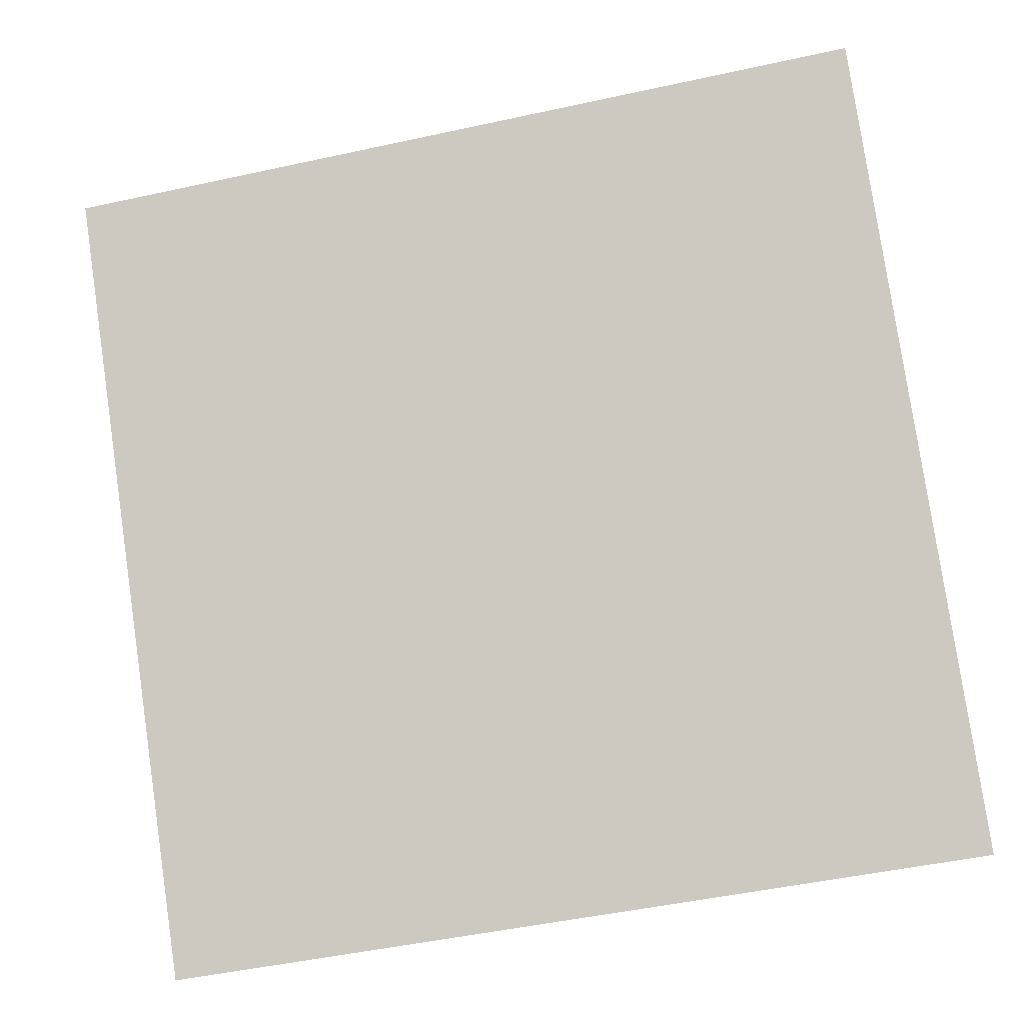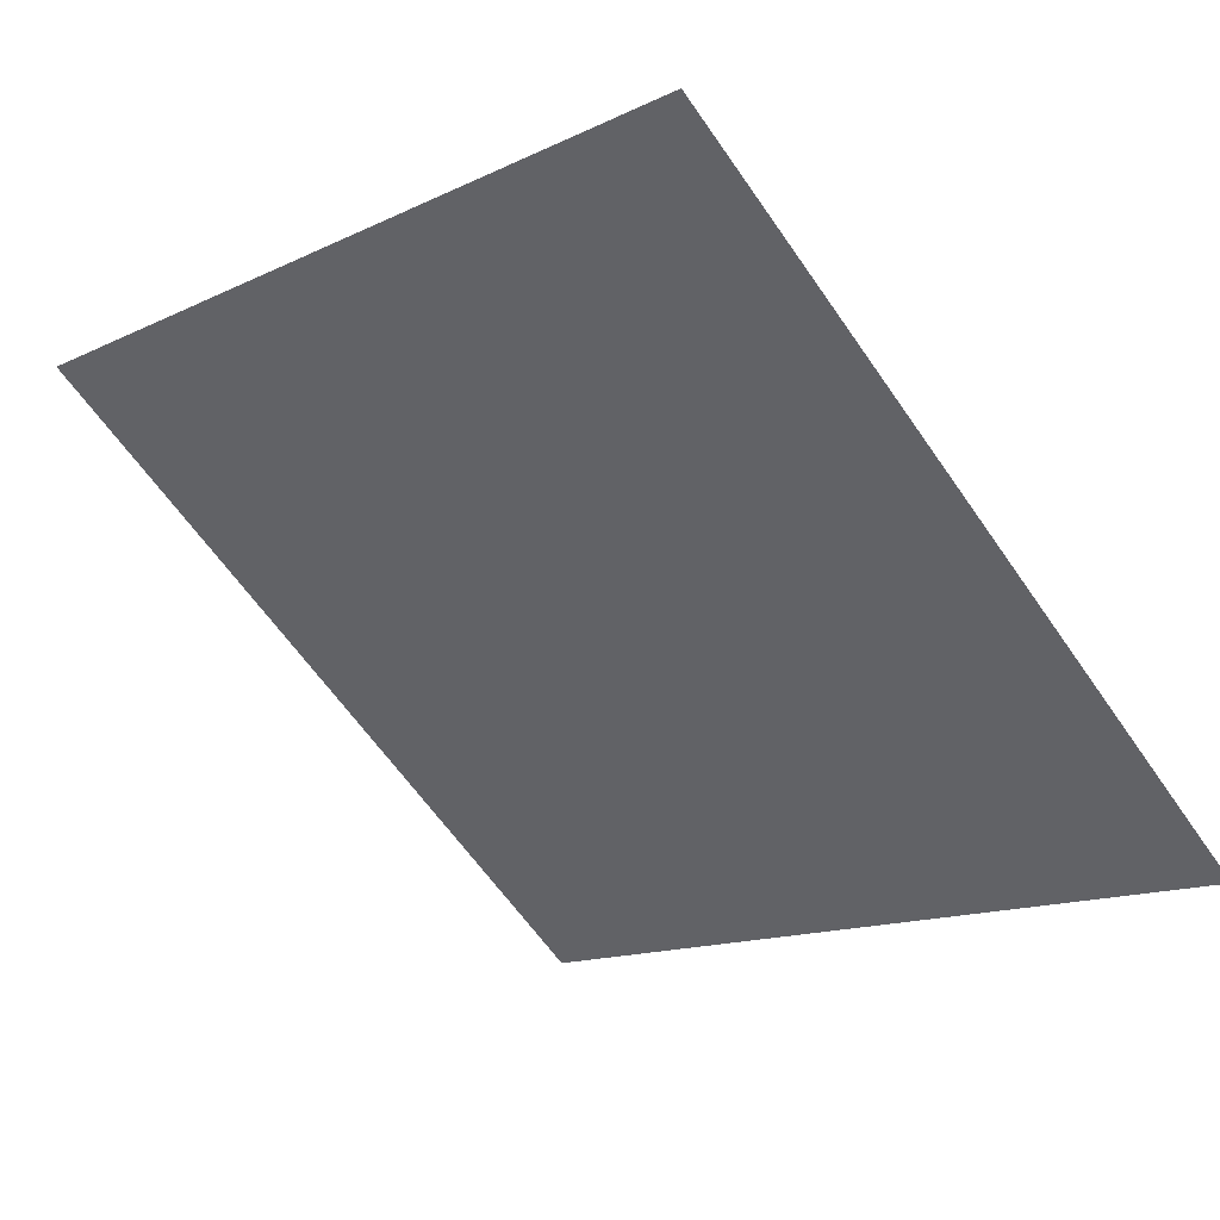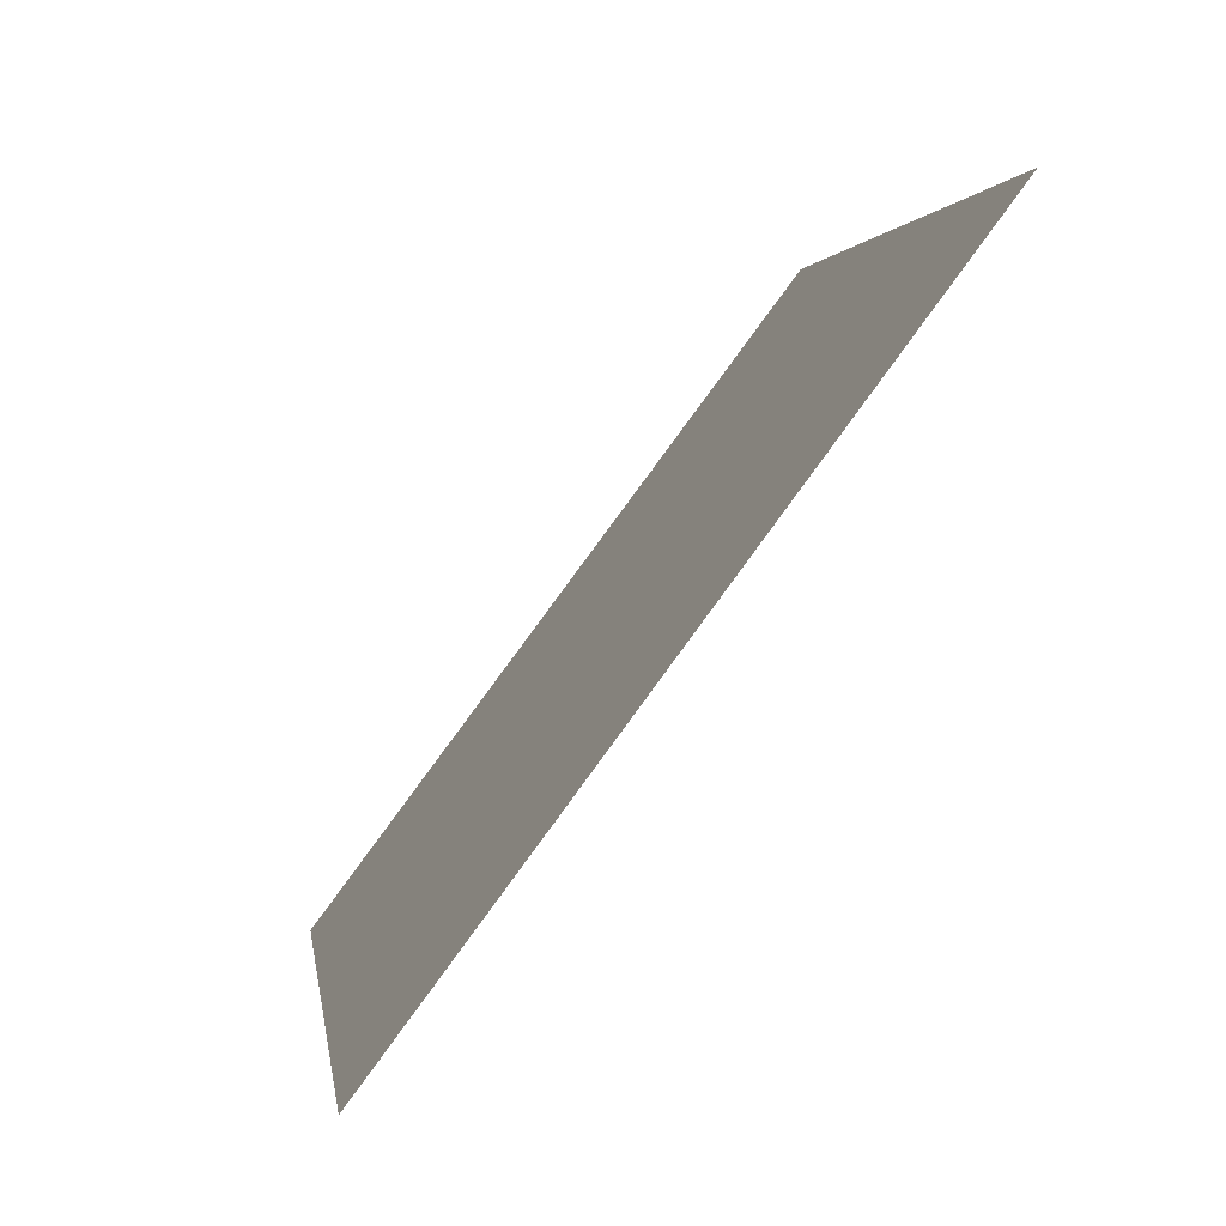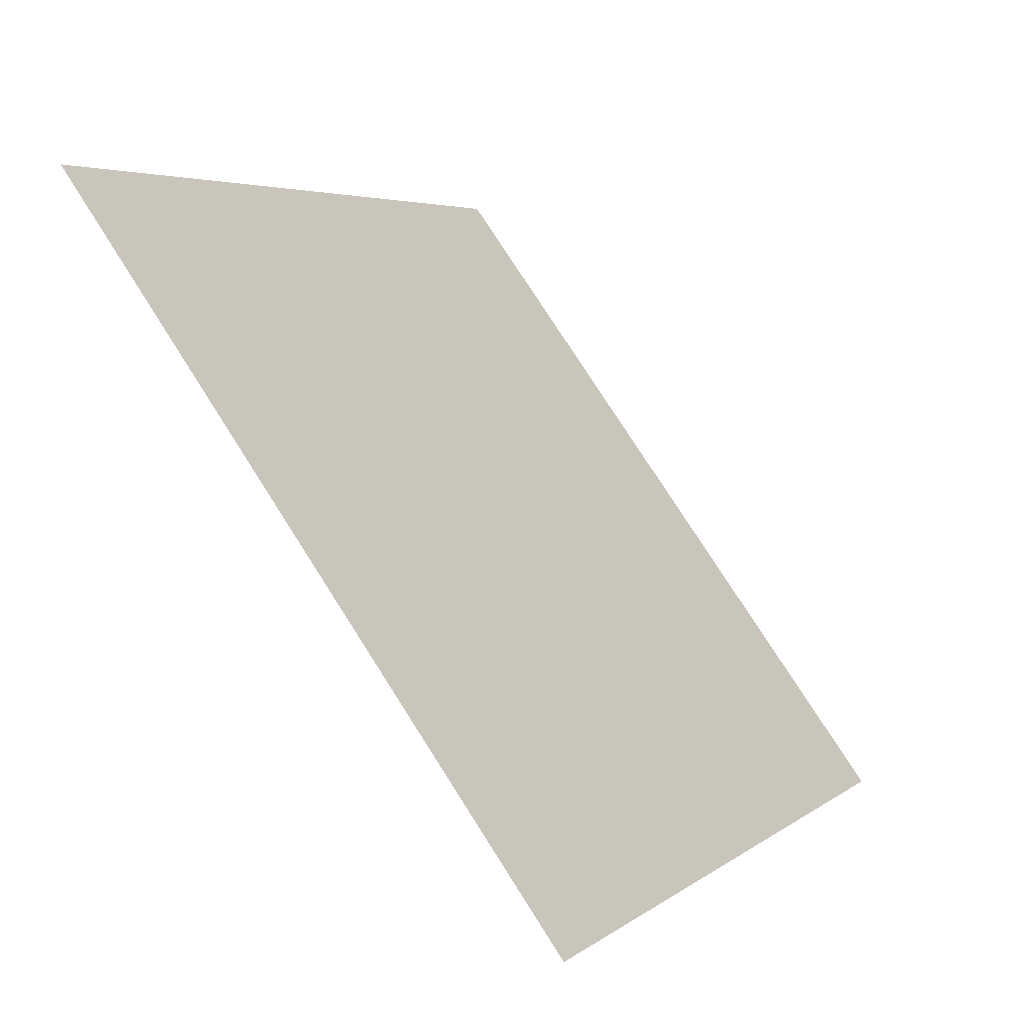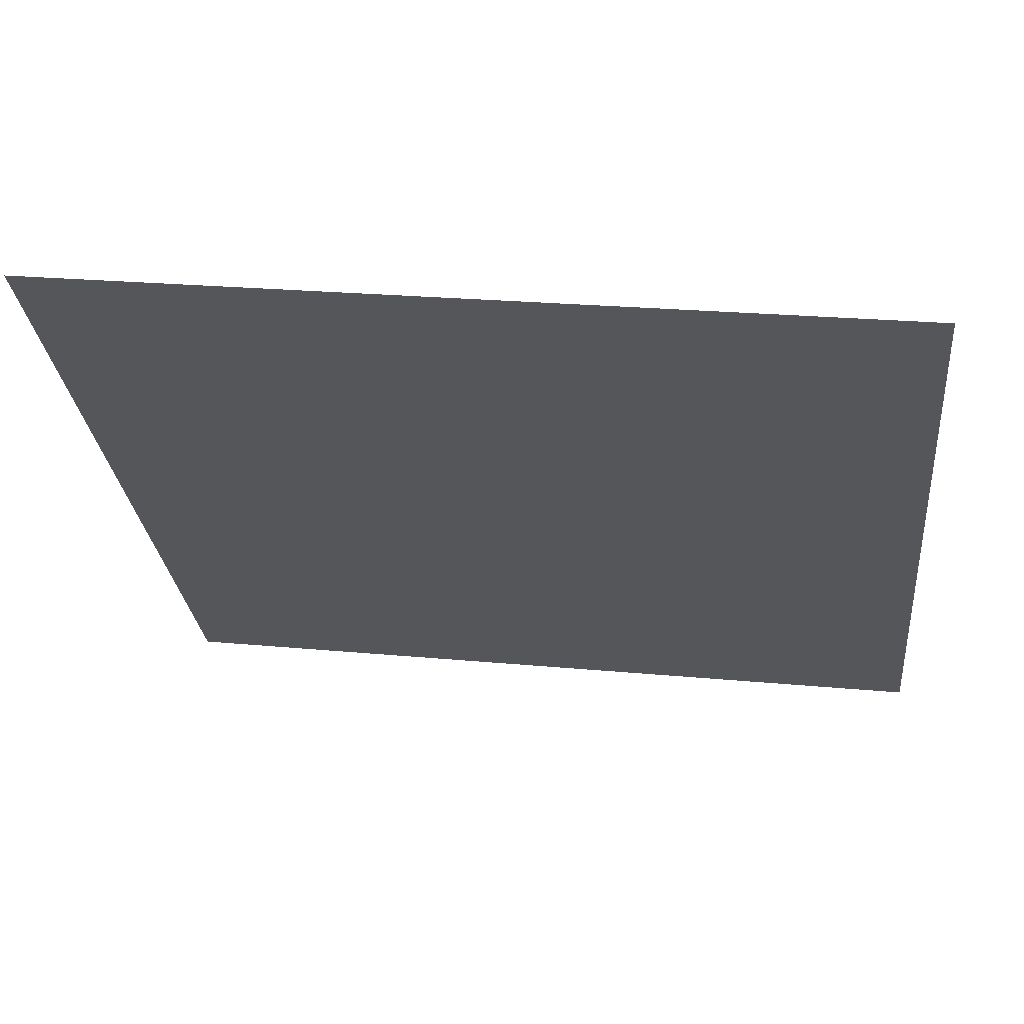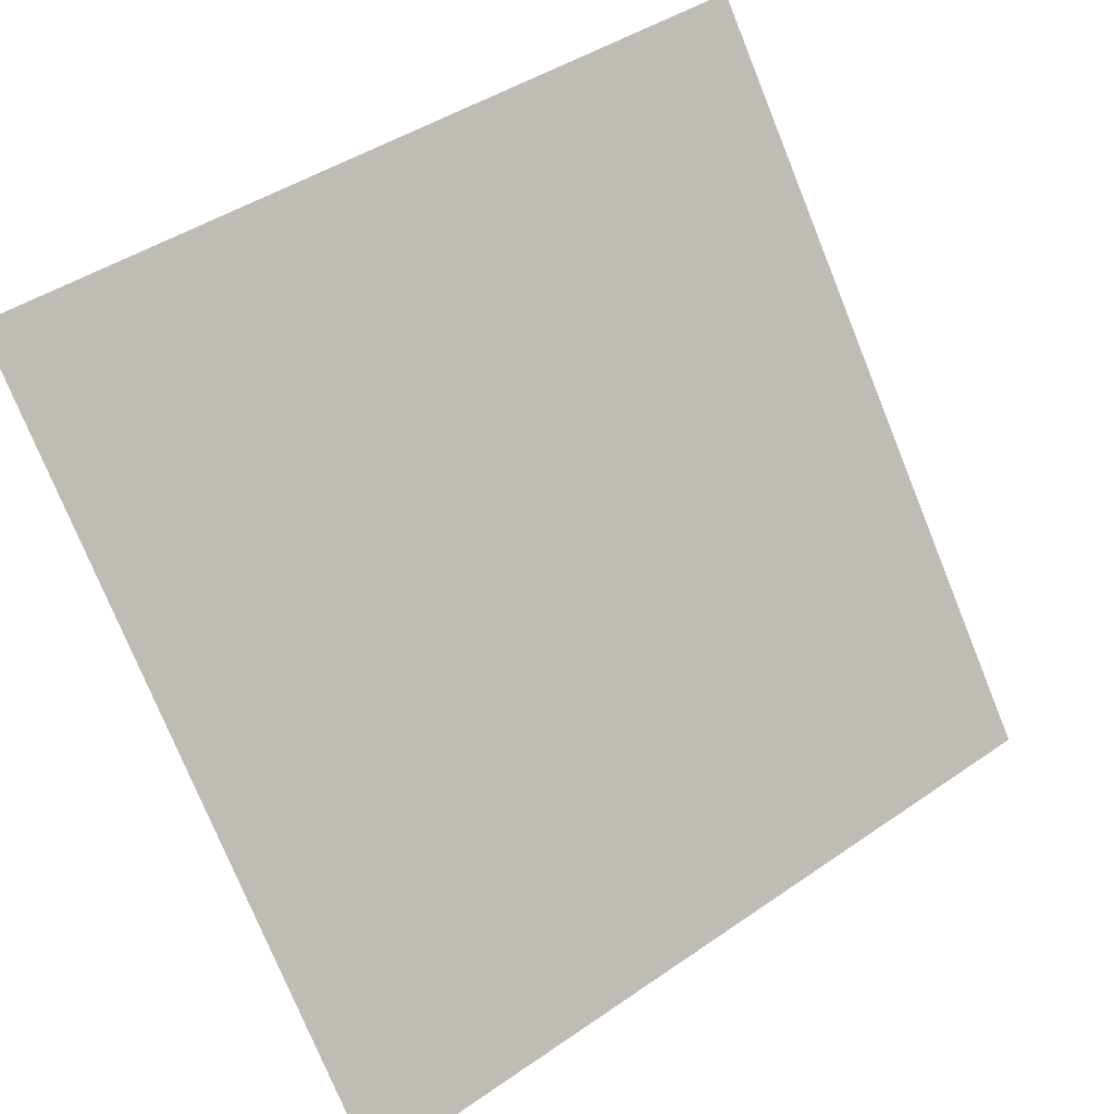
<metadata>
{"format":"obj","ext":"obj","renderer":"f3d","projection":"perspective","resolution":1024,"background":"white","views":[{"elev":-46.6,"azim":-167.7,"up":"+Z"},{"elev":-16.1,"azim":46.6,"up":"+Y"},{"elev":1.7,"azim":80.9,"up":"+Z"},{"elev":5.2,"azim":-65.6,"up":"+Z"},{"elev":27.2,"azim":-172.4,"up":"+Z"},{"elev":44.2,"azim":-40.6,"up":"+Z"}]}
</metadata>
<code>
v 0.135 0.6884 0.3797
v 0.1285 0.6885 0.3798
v 0.1286 0.6924 0.3851
v 0.1352 0.6923 0.385
f 4 3 2 1

</code>
